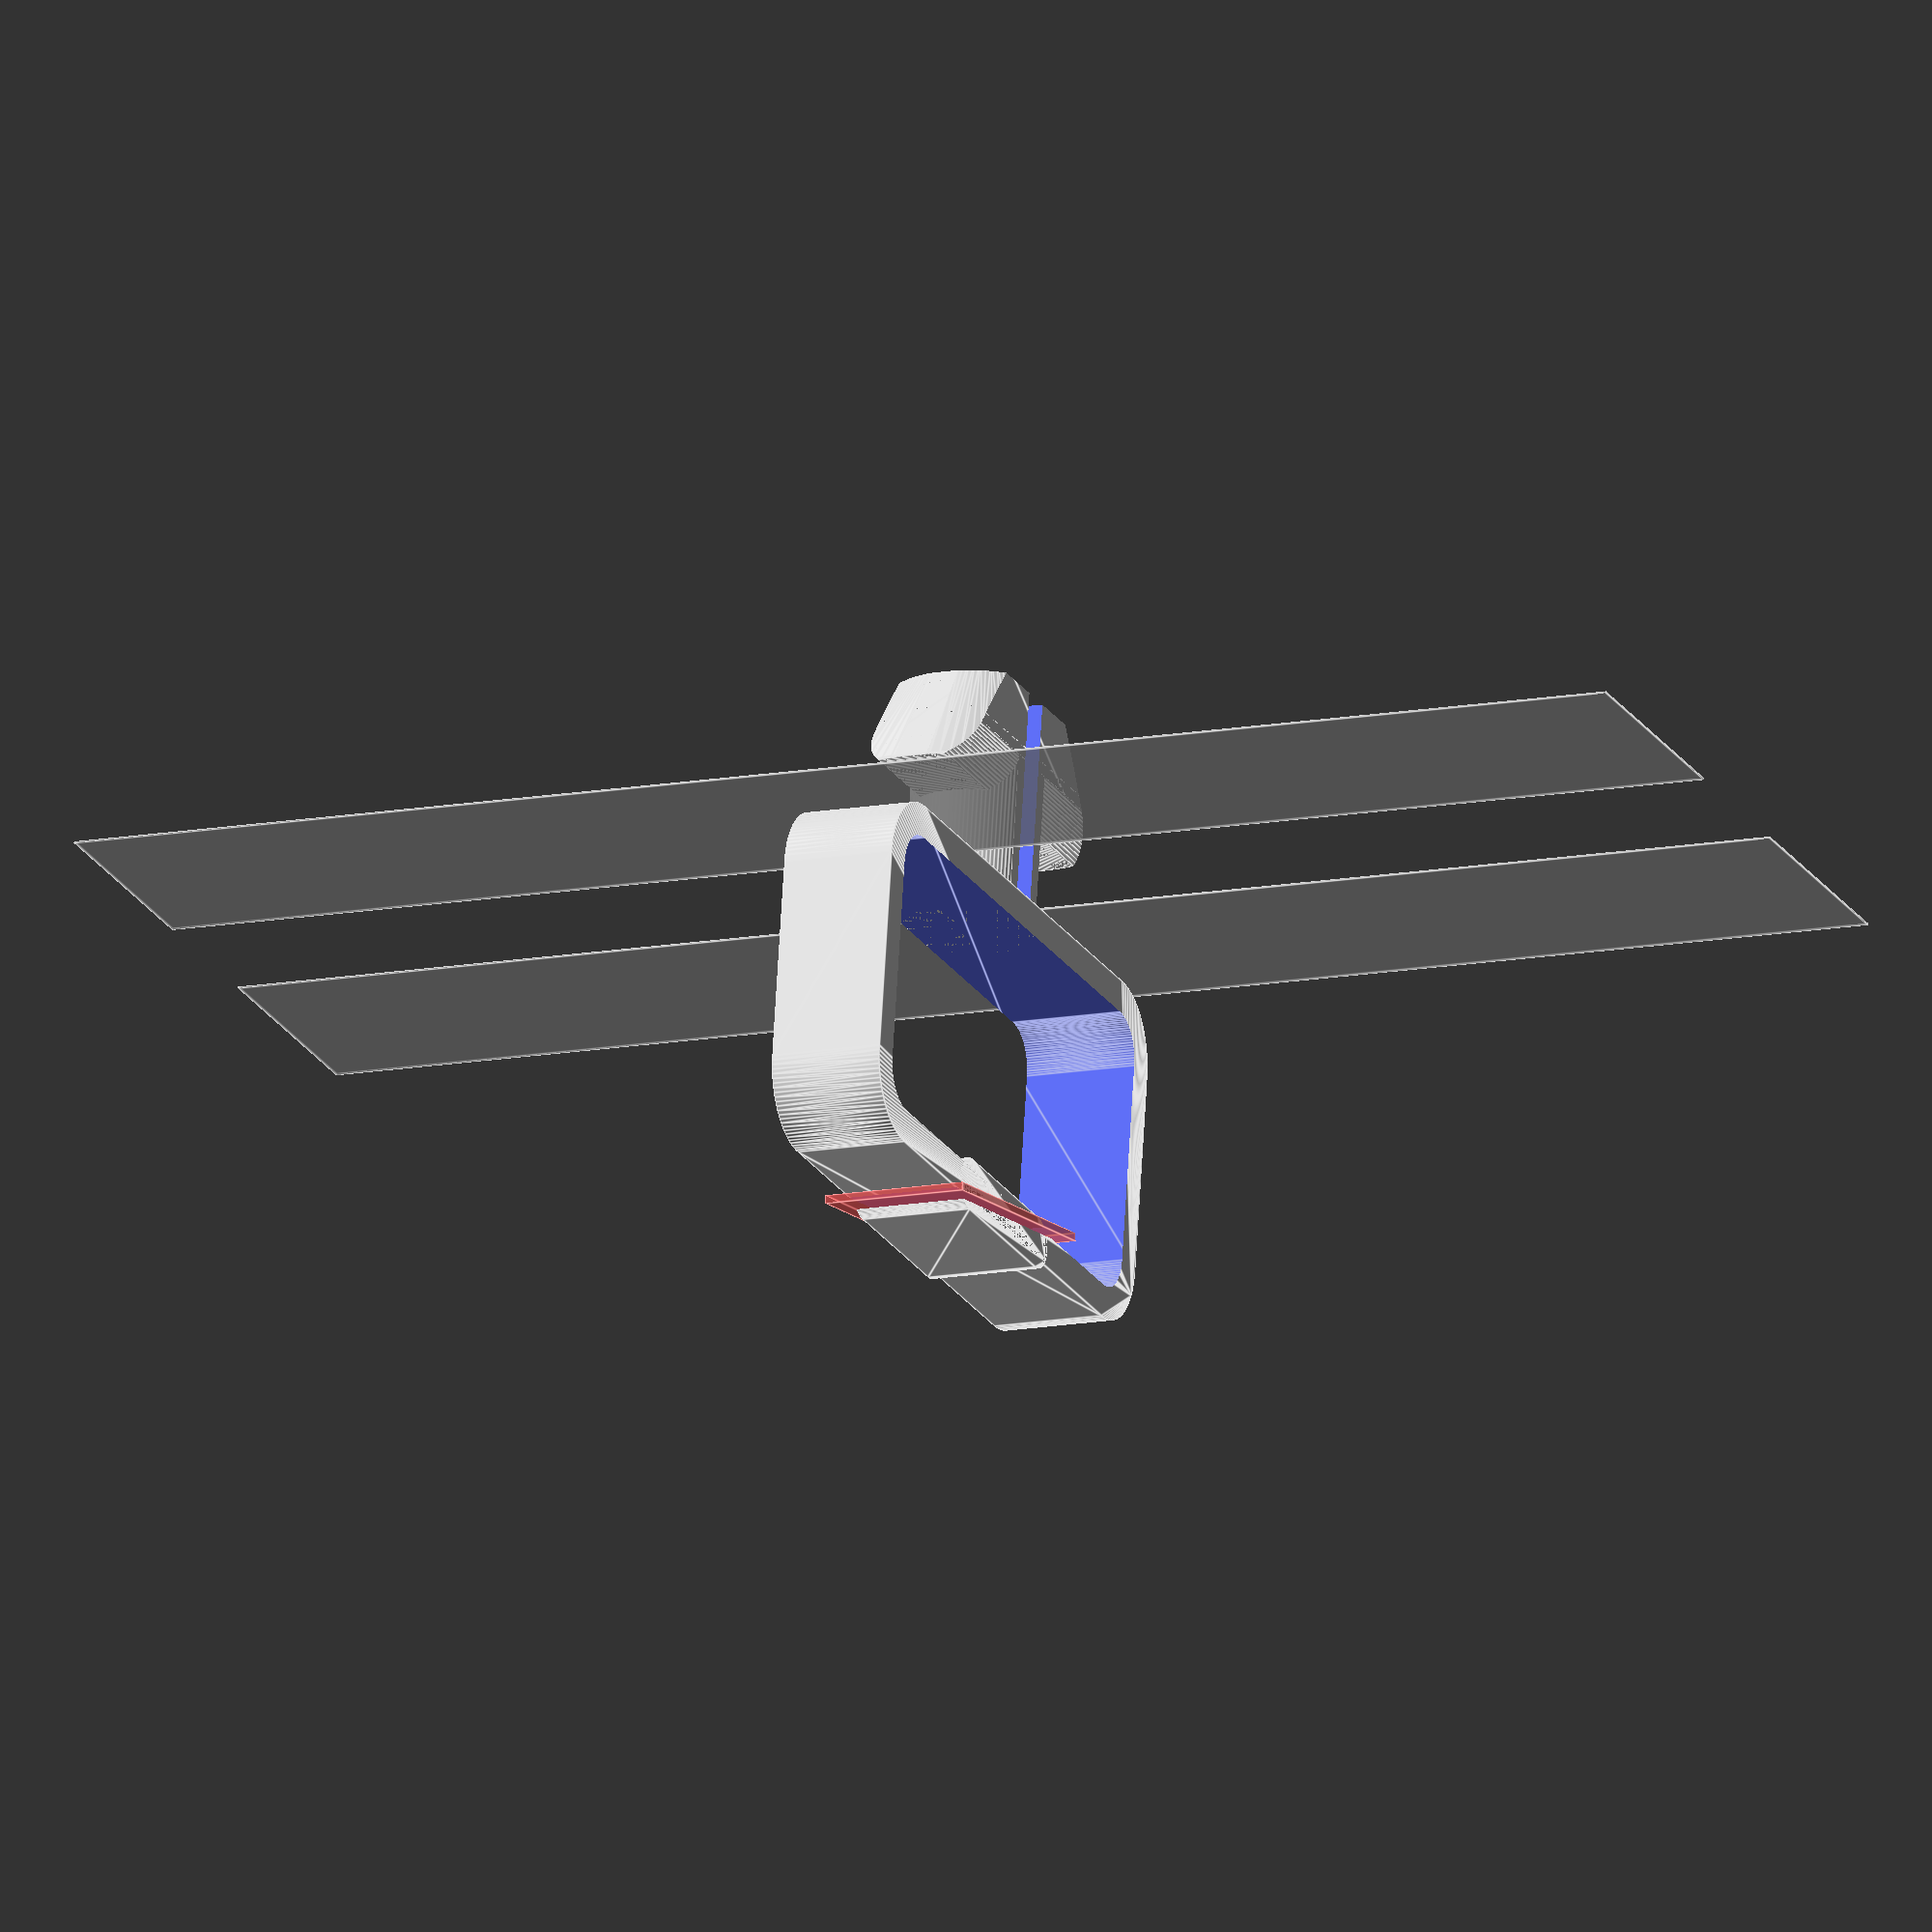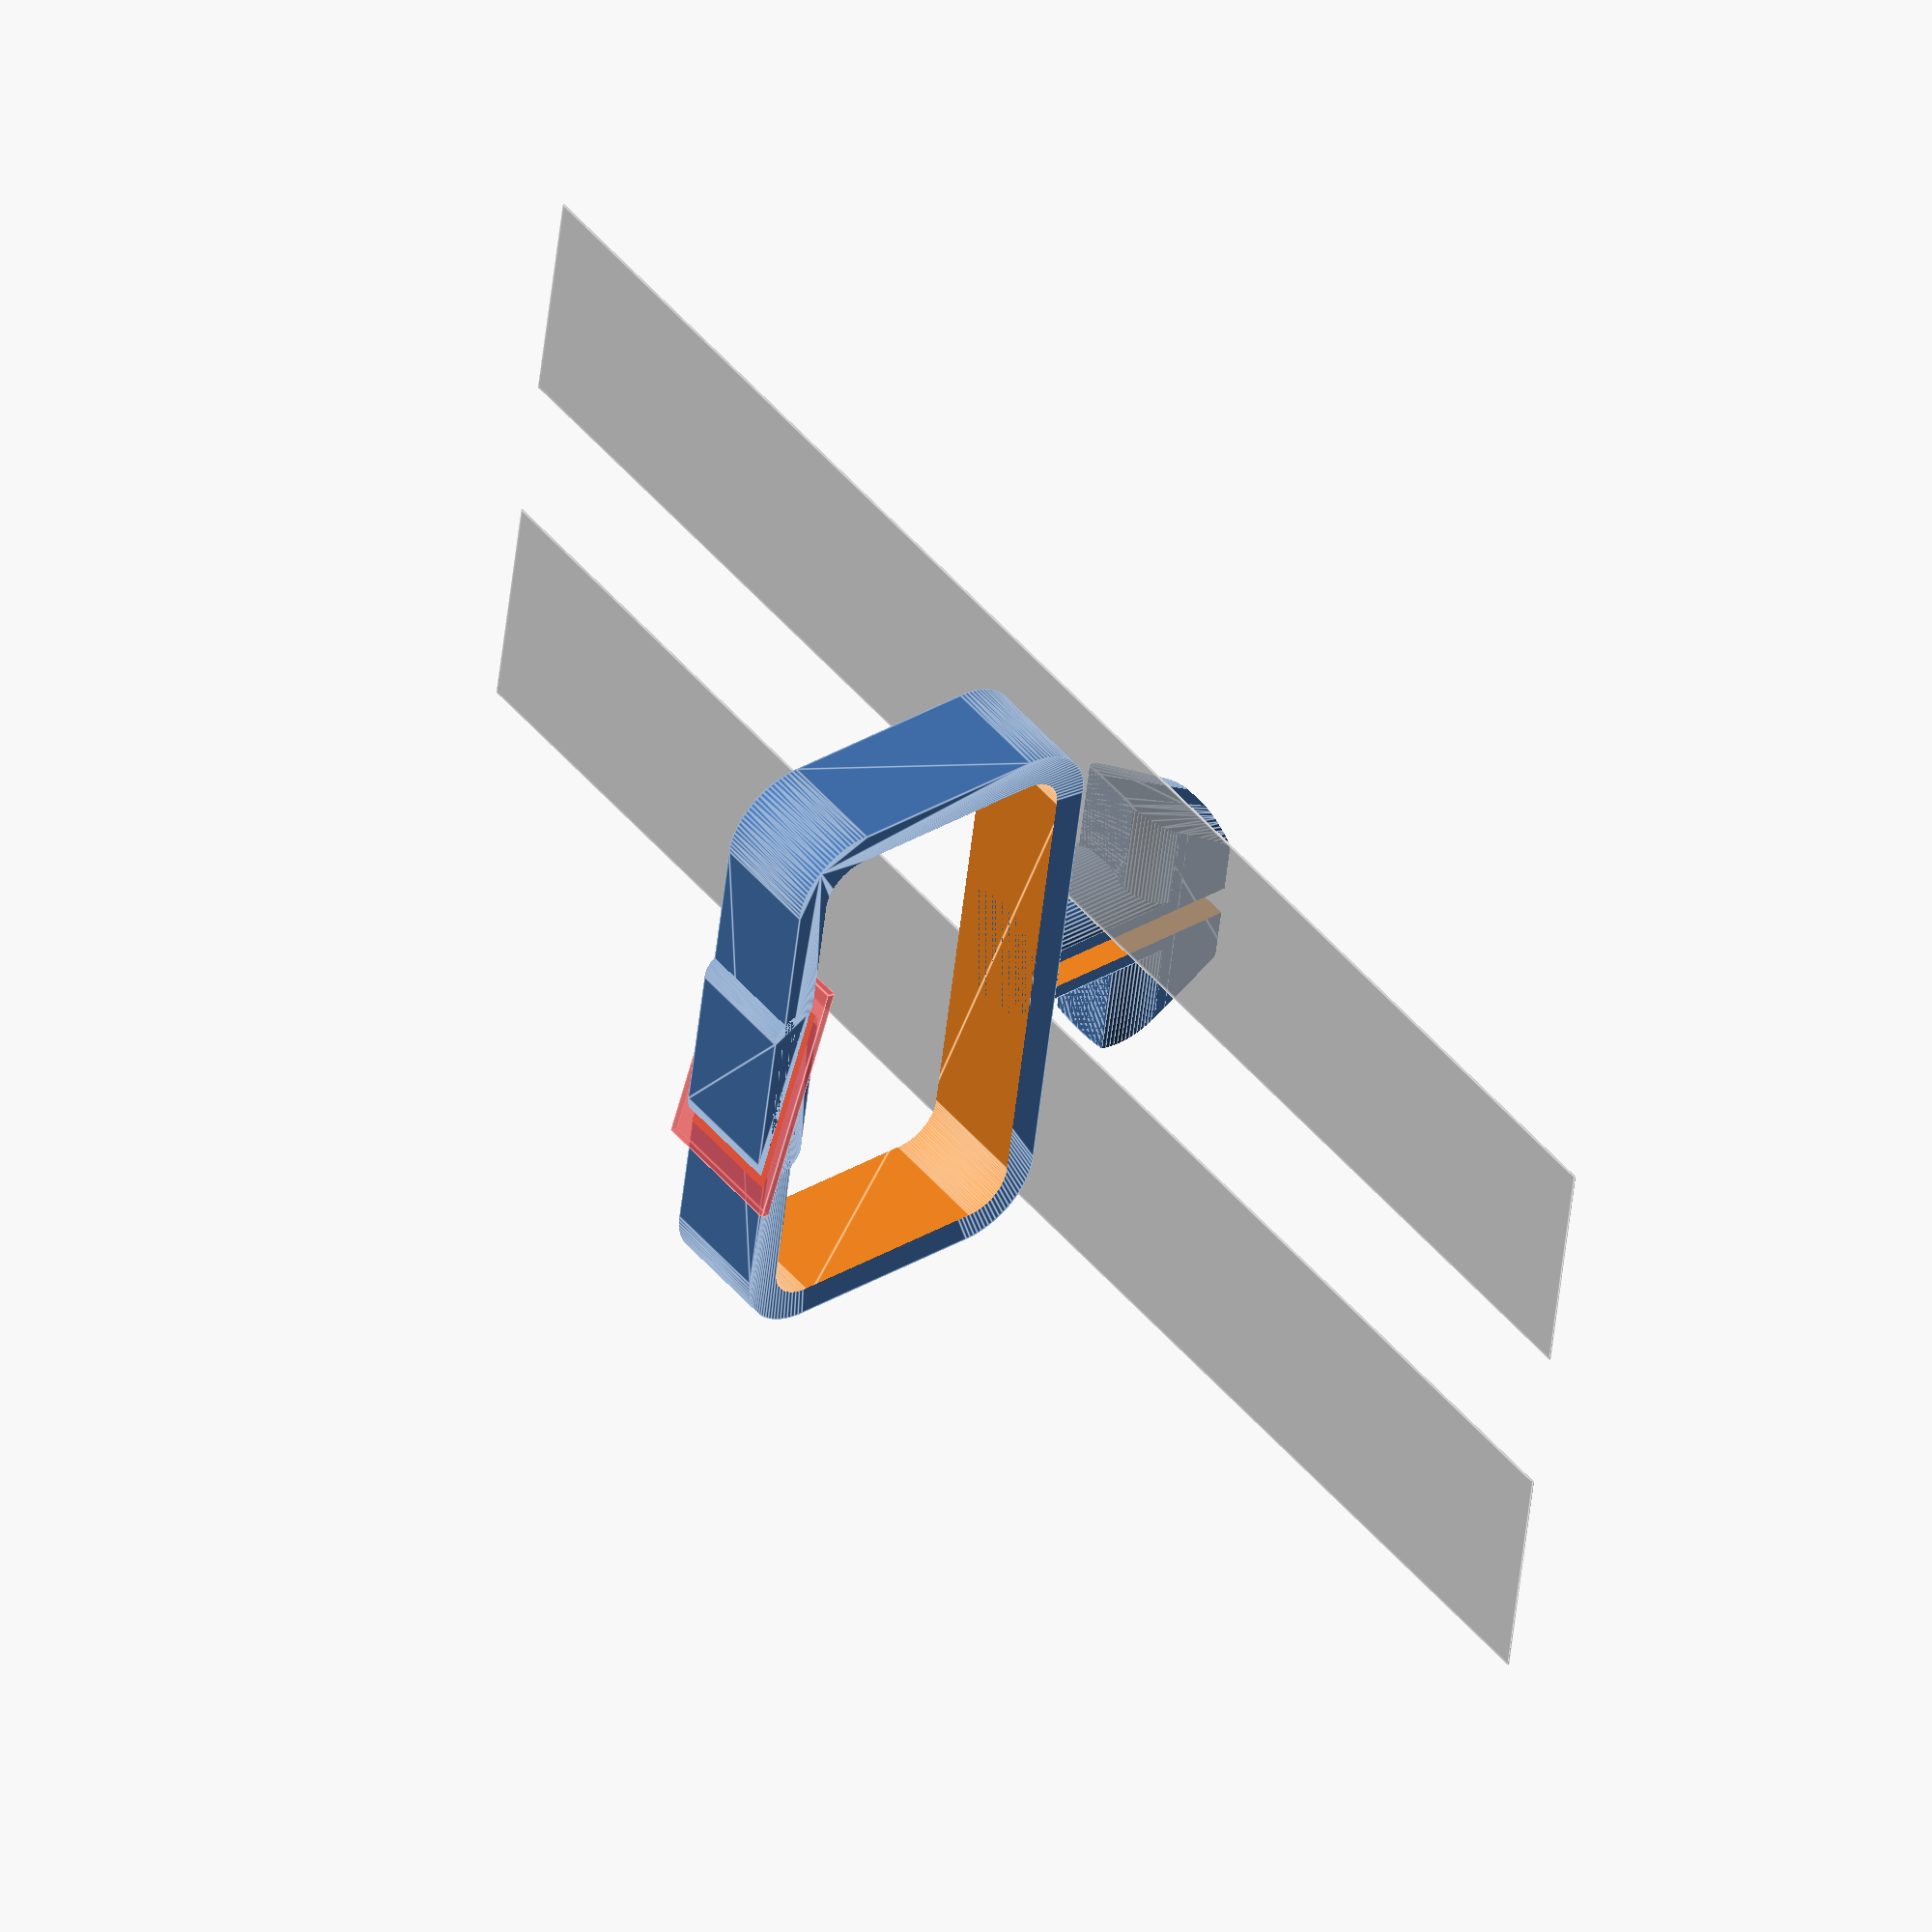
<openscad>
$fn=100;
/*
    Parametric Cable Hooks For Tslot Mounting
    By Brian Khuu (2020)
    
    Got a desk with tslot rails, would be nice to mount cable on it...
    
    Inspired by https://www.thingiverse.com/thing:2676595 "V-Slot Cable Clips by pekcitron November 30, 2017"
*/

/* [Tslot Spec] */
// CenterDepth
tslot_centerdepth = 5+0.5;
// CenterWidth
tslot_centerwidth = 8; // Gap to slot the clip though
// For the wedge... its based on a 4040mm Tslot... so may need to modify polygon() in this script

/* [Clip Spec] */
// X Width
clipx = 35;
// Y Width
clipy = 15;
// Clip Rounding Diameter
hookdia=5;
// Clip Width
hookwidth=7;
// Thickness
hookthickness=2;

/* [Tslot Model] */
model_slot_gap = 10;
model_slot_side = 15;

translate([0, -1, 0])
union()
{
    difference()
    {
        union()
        {
            // Tslot Mount Inner
            translate([0, tslot_centerdepth, 0])
                intersection()
                {
                    heightlim=7;
                    linear_extrude(height = hookwidth, center = true)
                        polygon(points=[[-10,0],[-5,8],[5,8],[10,0]]);
                    rotate([-90,0,0])
                        intersection()
                        {
                            hull()
                            {
                                translate([0,0,0]) cylinder(r=10, h=0.1);
                                translate([0,0,8]) cylinder(r=5, h=0.1);
                            }
                            union()
                            {
                                translate([0,0,heightlim/2+tslot_centerdepth/4]) 
                                    cube([20,20,heightlim-tslot_centerdepth/2], center = true);
                                intersection()
                                {
                                    rotate([0,90,0])
                                        translate([-tslot_centerdepth/2,0,0]) 
                                        cylinder(r=hookwidth/2, h=20, center = true);
                                    cube([20,20,hookwidth+1], center = true);
                                }
                            }
                        }
                }

            // tslot mount shaft
            translate([0, -hookthickness, 0])
            rotate([-90,0,0])
                intersection()
                {
                    cheight = tslot_centerdepth+hookthickness+hookwidth/2;
                    cylinder(r=tslot_centerwidth/2, h=cheight);
                    translate([0, 0, cheight/2])
                        cube([tslot_centerwidth+10, hookwidth, cheight], center=true);
                }
        }
        
        //
        translate([0, 100/2, 0])
            cube([2,100,100], center=true);

    }
 
    // Cable Loop
    translate([0, -hookdia/2-hookthickness, 0])
    union()
    {
       difference()
       {
            union()
            {
                difference()
                {
                    hull()
                    {
                        translate([clipx/2 - hookdia/2,0,0])
                            cylinder(r=hookdia/2+hookthickness, h=hookwidth, center=true);
                        translate([-clipx/2 +hookdia/2,0,0])
                            cylinder(r=hookdia/2+hookthickness, h=hookwidth, center=true);
                        translate([clipx/2 - hookdia/2,-clipy+hookdia/2,0])
                            cylinder(r=hookdia/2+hookthickness, h=hookwidth, center=true);
                        translate([-clipx/2 +hookdia/2,-clipy+hookdia/2,0])
                            cylinder(r=hookdia/2+hookthickness, h=hookwidth, center=true);
                    }
                    hull()
                    {
                        translate([clipx/2 - hookdia/2,0,0])
                            cylinder(r=hookdia/2, h=hookwidth+1, center=true);
                        translate([-clipx/2 +hookdia/2,0,0])
                            cylinder(r=hookdia/2, h=hookwidth+1, center=true);
                        translate([clipx/2 - hookdia/2,-clipy+hookdia/2,0])
                            cylinder(r=hookdia/2, h=hookwidth+1, center=true);
                        translate([-clipx/2 +hookdia/2,-clipy+hookdia/2,0])
                            cylinder(r=hookdia/2, h=hookwidth+1, center=true);
                    }
                }
                hull()
                {
                    translate([5,-clipy-hookdia/2+1.5,0])
                        cylinder(r=hookthickness*0.8, h=hookwidth, center=true);
                    translate([-5,-clipy-hookdia/2+1.5,0])
                        cylinder(r=hookthickness*0.8, h=hookwidth, center=true);
                }
            }
            // Cut
            #translate([0,-clipy-hookdia/2+1.5,0])
                rotate([0,0,80])
                cube([0.5,hookthickness+15,hookwidth+2], center=true);
        }
    }
}

%translate([model_slot_side/2+model_slot_gap/2,0,0]) cube([model_slot_side,0.1,100], center=true);
%translate([-model_slot_side/2-model_slot_gap/2,0,0]) cube([model_slot_side,0.1,100], center=true);

</openscad>
<views>
elev=193.1 azim=171.6 roll=66.6 proj=o view=edges
elev=132.9 azim=277.2 roll=217.3 proj=o view=edges
</views>
